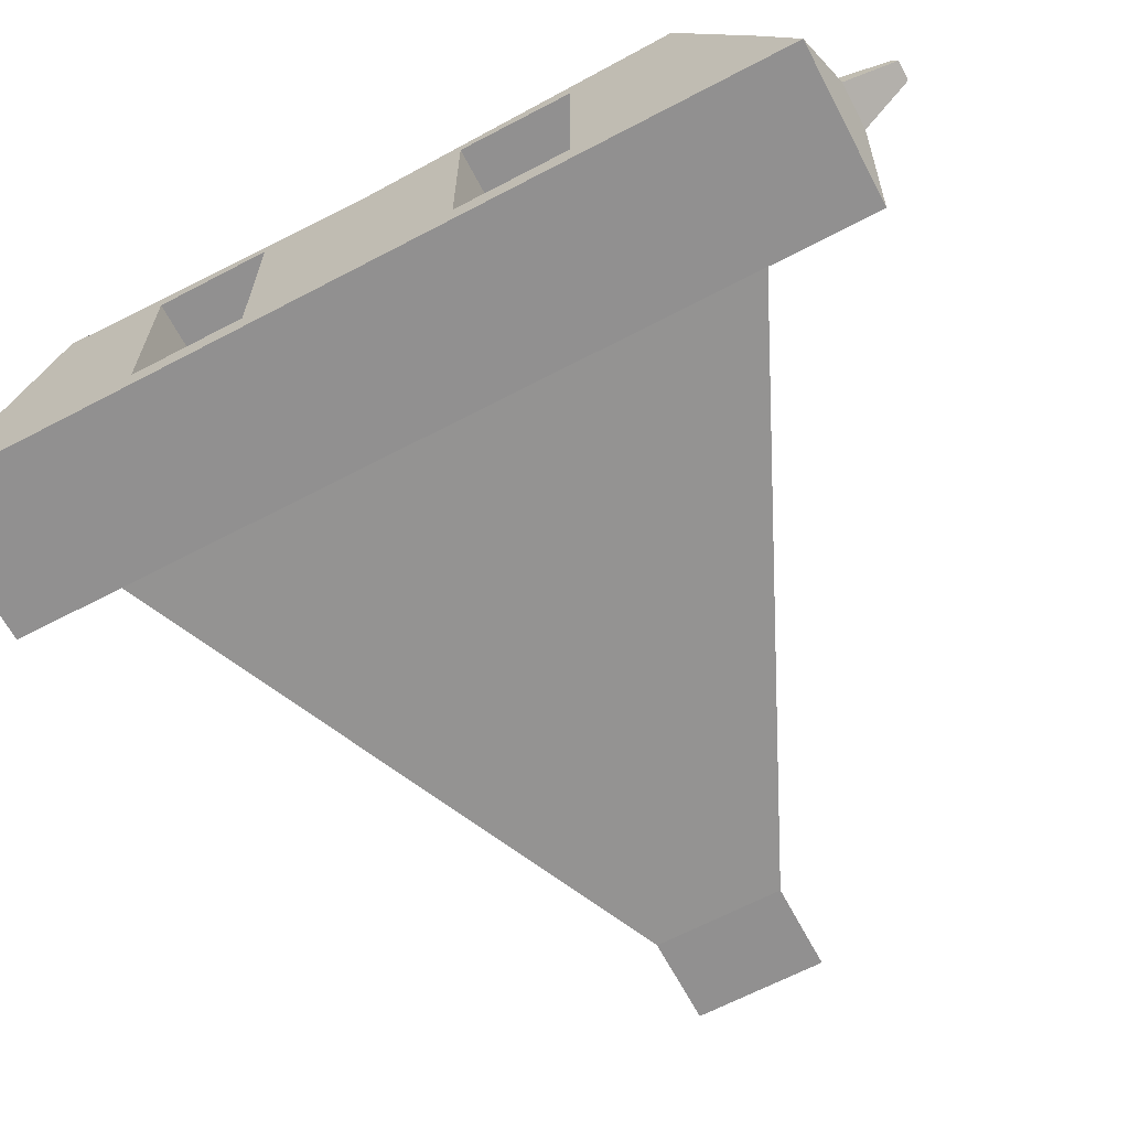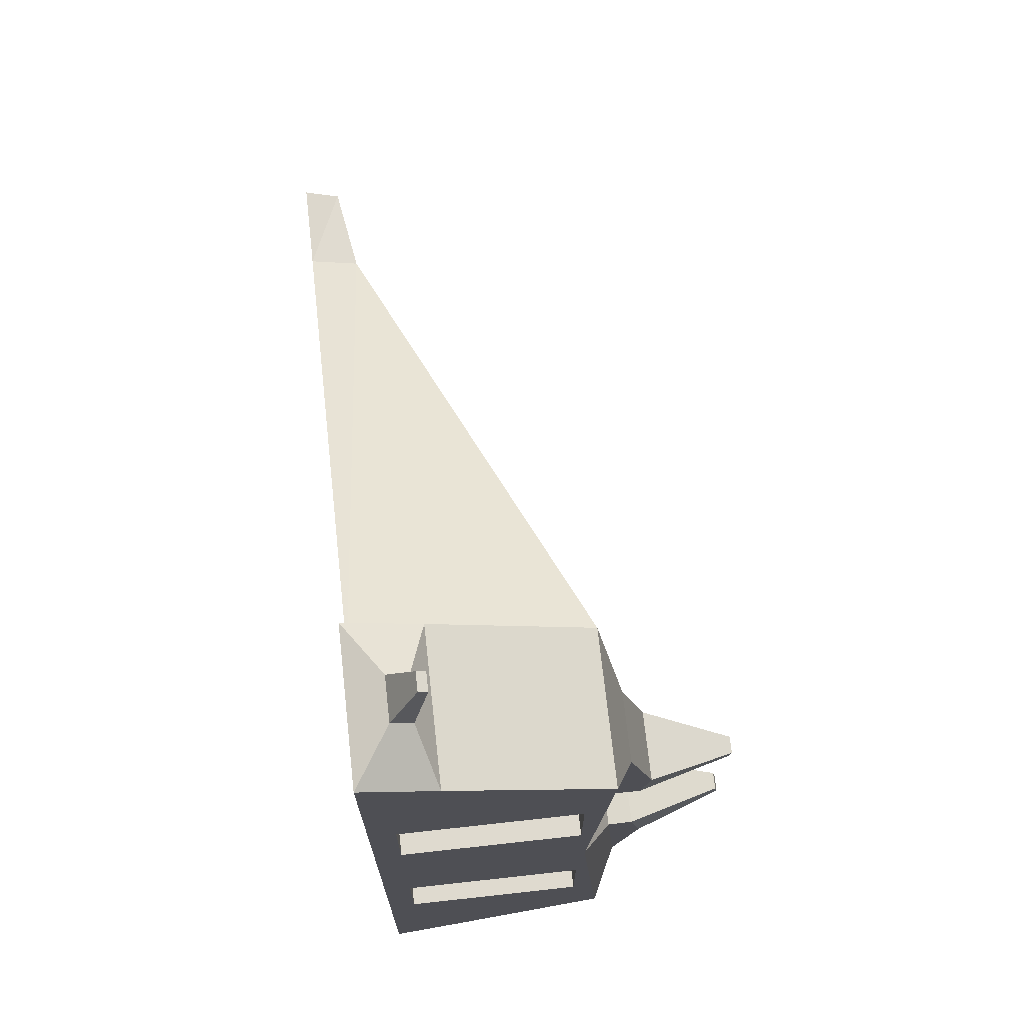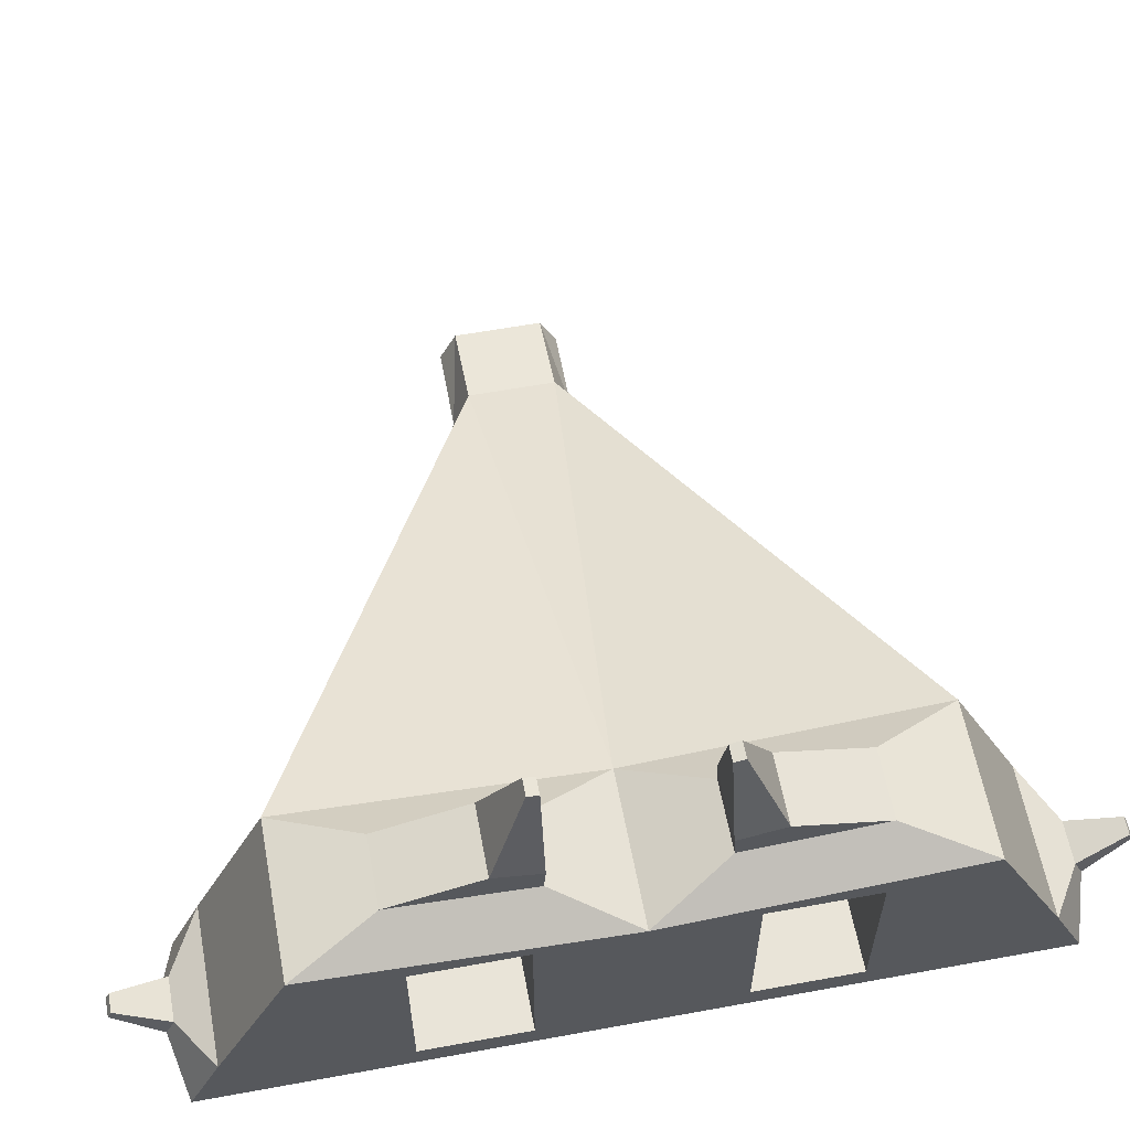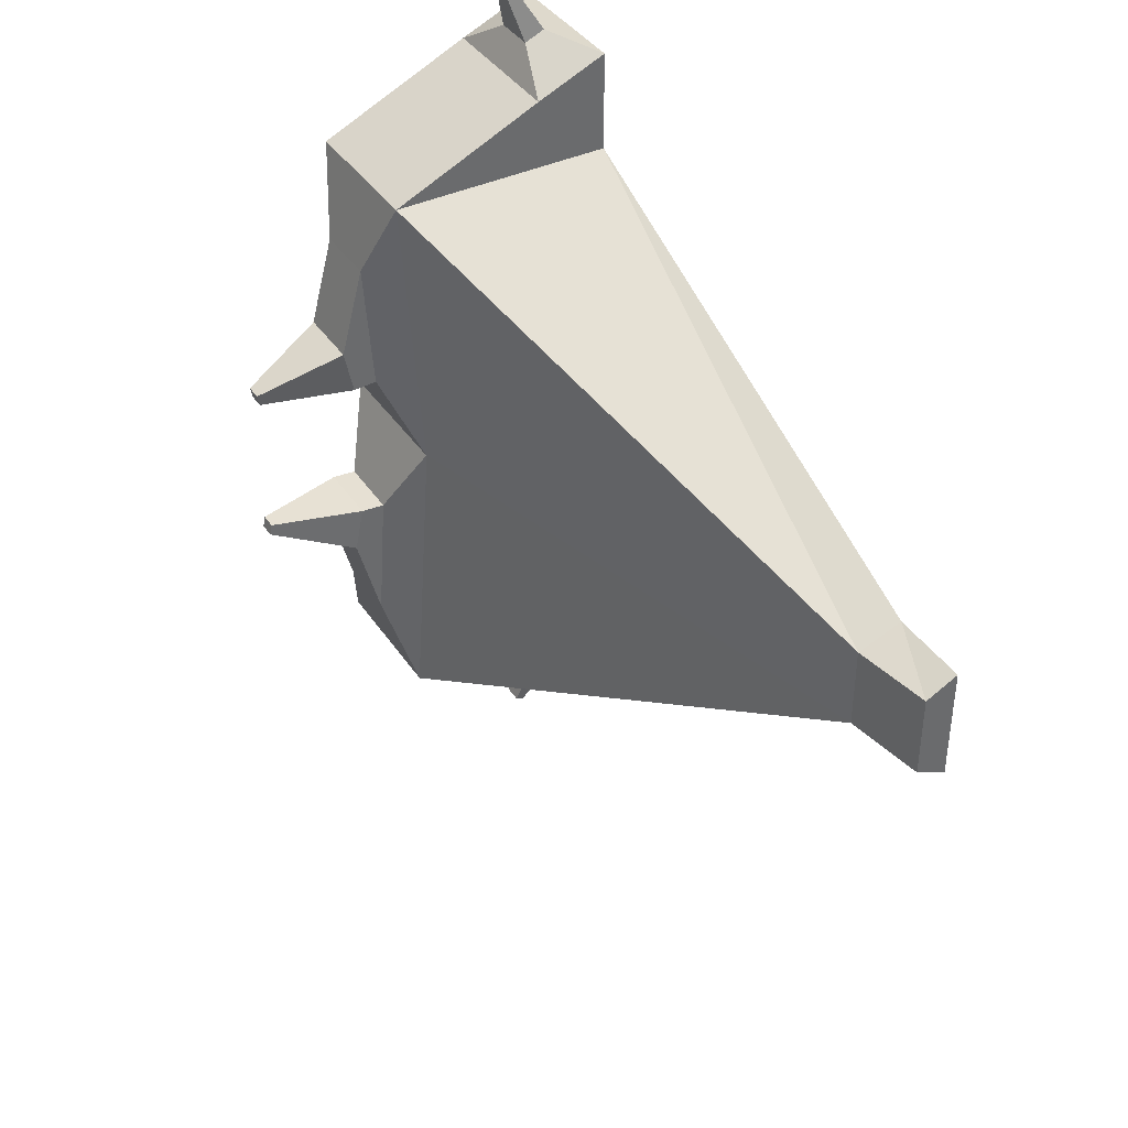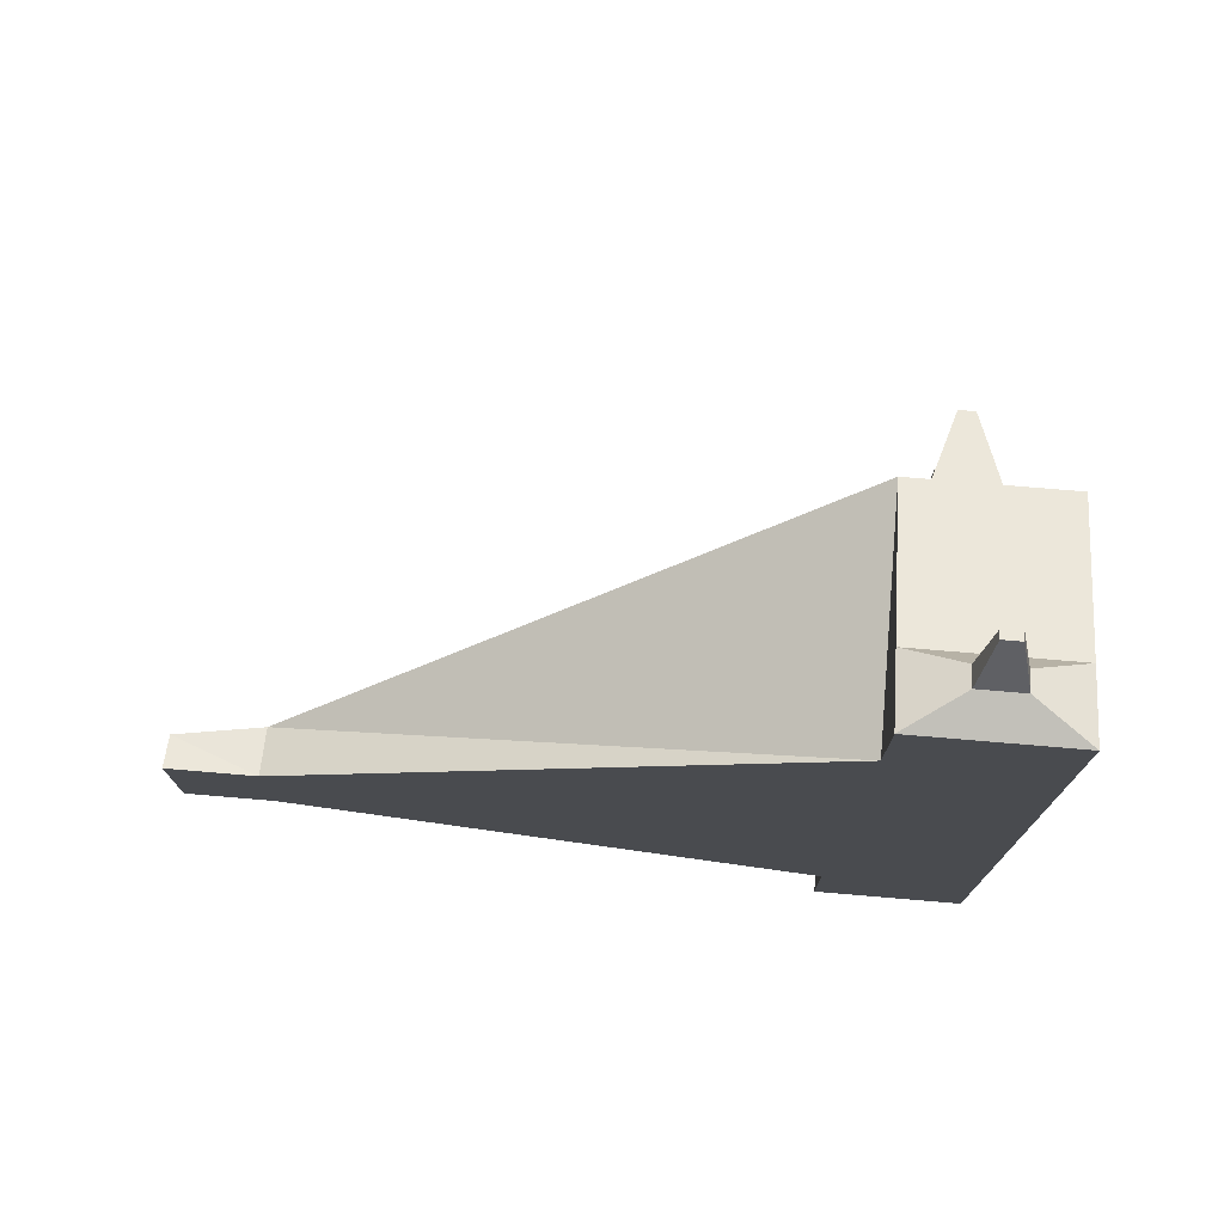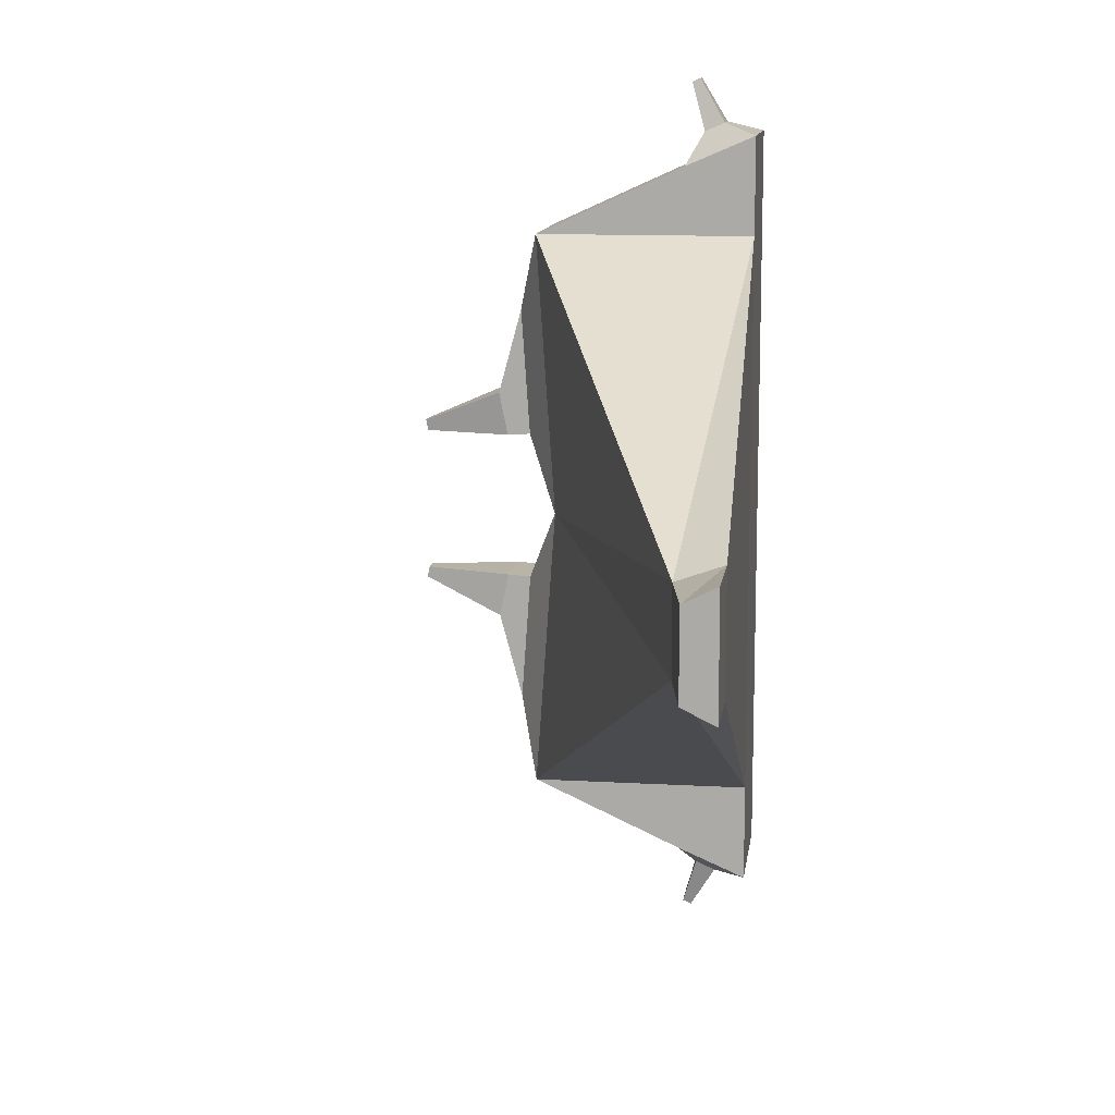
<metadata>
{"format":"obj","ext":"obj","renderer":"f3d","projection":"perspective","resolution":1024,"background":"white","views":[{"elev":-65.8,"azim":117.8,"up":"+Y"},{"elev":70.9,"azim":83.7,"up":"+Z"},{"elev":59.8,"azim":79.4,"up":"+Y"},{"elev":39.5,"azim":-120.4,"up":"+Z"},{"elev":75.8,"azim":4.8,"up":"+Z"},{"elev":12.1,"azim":-82.2,"up":"+Z"}]}
</metadata>
<code>
o Cube
v 1 -0.1314 -0.002468
v 1 0.6843 -0.002468
v 1 -0.1314 1.167
v 1 0.7658 1.167
v -1 -0.1709 -0.004492
v -1 0.01193 -0.004492
v -1 -0.1709 0.2356
v -1 0.01193 0.1709
v 1.587 -0.1314 1.167
v 1.587 -0.1314 -0.002501
v 1.587 0.6843 -0.002501
v 1.587 0.7658 1.167
v 1.587 -0.02909 0.7871
v 1.587 -0.02909 0.3771
v 1.587 0.6606 0.3771
v 1.587 0.6606 0.7871
v 1.155 -0.02909 0.7871
v 1.155 -0.02909 0.3771
v 1.155 0.6606 0.3771
v 1.155 0.6606 0.7871
v -1.327 -0.04116 0.1709
v -1.327 -0.1709 0.2356
v -1.327 -0.1709 -0.004474
v -1.327 -0.04116 -0.004474
v 1 0.1553 1.446
v 1 -0.1314 1.569
v 1.587 0.1553 1.446
v 1.587 -0.1314 1.569
v 1.161 0.8142 0.3104
v 1.161 0.851 0.8388
v 1.426 0.8142 0.3104
v 1.426 0.851 0.8388
v 1.161 0.9096 0.3038
v 1.161 0.9464 0.4847
v 1.426 0.9096 0.3038
v 1.426 0.9464 0.4847
v 1.261 1.273 0.3011
v 1.261 1.282 0.3453
v 1.326 1.273 0.3011
v 1.326 1.282 0.3453
v 1.21 0.09047 1.578
v 1.21 0.008927 1.613
v 1.377 0.09047 1.578
v 1.377 0.008927 1.613
v 1.258 0.1489 1.778
v 1.258 0.1145 1.793
v 1.329 0.1489 1.778
v 1.329 0.1145 1.793
v 1 -0.1314 0.002358
v 1 0.6843 0.002358
v 0.9999 -0.1314 -1.167
v 0.9999 0.7658 -1.167
v -1 -0.1709 0.004603
v -1 0.01193 0.004603
v -1 -0.1709 -0.2354
v -1 0.01193 -0.1708
v 1.587 -0.1314 -1.167
v 1.587 -0.1314 0.002325
v 1.587 0.6843 0.002325
v 1.587 0.7658 -1.167
v 1.587 -0.02909 -0.7873
v 1.587 -0.02909 -0.3773
v 1.587 0.6606 -0.3773
v 1.587 0.6606 -0.7873
v 1.155 -0.02909 -0.7873
v 1.155 -0.02909 -0.3772
v 1.155 0.6606 -0.3772
v 1.155 0.6606 -0.7873
v -1.327 -0.04116 -0.1708
v -1.327 -0.1709 -0.2354
v -1.327 -0.1709 0.004621
v -1.327 -0.04116 0.004621
v 0.9999 0.1553 -1.446
v 0.9999 -0.1314 -1.569
v 1.587 0.1553 -1.446
v 1.587 -0.1314 -1.57
v 1.161 0.8142 -0.3106
v 1.161 0.851 -0.839
v 1.426 0.8142 -0.3106
v 1.426 0.851 -0.839
v 1.161 0.9096 -0.3039
v 1.161 0.9464 -0.4849
v 1.426 0.9096 -0.3039
v 1.426 0.9464 -0.4849
v 1.261 1.273 -0.3012
v 1.261 1.282 -0.3455
v 1.326 1.273 -0.3013
v 1.326 1.282 -0.3455
v 1.21 0.09047 -1.578
v 1.21 0.008927 -1.613
v 1.377 0.09047 -1.578
v 1.377 0.008927 -1.613
v 1.258 0.1489 -1.778
v 1.258 0.1145 -1.793
v 1.329 0.1489 -1.778
v 1.329 0.1145 -1.793
f 4 27 12
f 3 8 7
f 6 21 8
f 7 1 3
f 8 2 6
f 11 16 15
f 4 29 2
f 1 9 3
f 13 20 16
f 10 13 9
f 9 16 12
f 11 14 10
f 19 17 18
f 15 18 14
f 16 19 15
f 14 17 13
f 21 23 22
f 7 21 22
f 7 23 5
f 25 43 27
f 9 27 28
f 9 26 3
f 3 25 4
f 32 34 30
f 11 32 12
f 12 30 4
f 2 31 11
f 36 38 34
f 29 34 33
f 29 35 31
f 31 36 32
f 38 39 37
f 33 38 37
f 35 37 39
f 35 40 36
f 44 46 42
f 27 44 28
f 28 42 26
f 25 42 41
f 46 47 45
f 42 45 41
f 43 45 47
f 44 47 48
f 4 25 27
f 3 4 8
f 6 24 21
f 7 5 1
f 8 4 2
f 11 12 16
f 4 30 29
f 1 10 9
f 13 17 20
f 10 14 13
f 9 13 16
f 11 15 14
f 19 20 17
f 15 19 18
f 16 20 19
f 14 18 17
f 21 24 23
f 7 8 21
f 7 22 23
f 25 41 43
f 9 12 27
f 9 28 26
f 3 26 25
f 32 36 34
f 11 31 32
f 12 32 30
f 2 29 31
f 36 40 38
f 29 30 34
f 29 33 35
f 31 35 36
f 38 40 39
f 33 34 38
f 35 33 37
f 35 39 40
f 44 48 46
f 27 43 44
f 28 44 42
f 25 26 42
f 46 48 47
f 42 46 45
f 43 41 45
f 44 43 47
f 52 60 75
f 51 55 56
f 54 56 69
f 55 51 49
f 56 54 50
f 59 63 64
f 52 50 77
f 49 51 57
f 61 64 68
f 58 57 61
f 57 60 64
f 59 58 62
f 67 66 65
f 63 62 66
f 64 63 67
f 62 61 65
f 69 70 71
f 55 70 69
f 55 53 71
f 73 75 91
f 57 76 75
f 57 51 74
f 51 52 73
f 80 78 82
f 59 60 80
f 60 52 78
f 50 59 79
f 84 82 86
f 77 81 82
f 77 79 83
f 79 80 84
f 86 85 87
f 81 85 86
f 83 87 85
f 83 84 88
f 92 90 94
f 75 76 92
f 76 74 90
f 73 89 90
f 94 93 95
f 90 89 93
f 91 95 93
f 92 96 95
f 52 75 73
f 51 56 52
f 54 69 72
f 55 49 53
f 56 50 52
f 59 64 60
f 52 77 78
f 49 57 58
f 61 68 65
f 58 61 62
f 57 64 61
f 59 62 63
f 67 65 68
f 63 66 67
f 64 67 68
f 62 65 66
f 69 71 72
f 55 69 56
f 55 71 70
f 73 91 89
f 57 75 60
f 57 74 76
f 51 73 74
f 80 82 84
f 59 80 79
f 60 78 80
f 50 79 77
f 84 86 88
f 77 82 78
f 77 83 81
f 79 84 83
f 86 87 88
f 81 86 82
f 83 85 81
f 83 88 87
f 92 94 96
f 75 92 91
f 76 90 92
f 73 90 74
f 94 95 96
f 90 93 94
f 91 93 89
f 92 95 91

</code>
